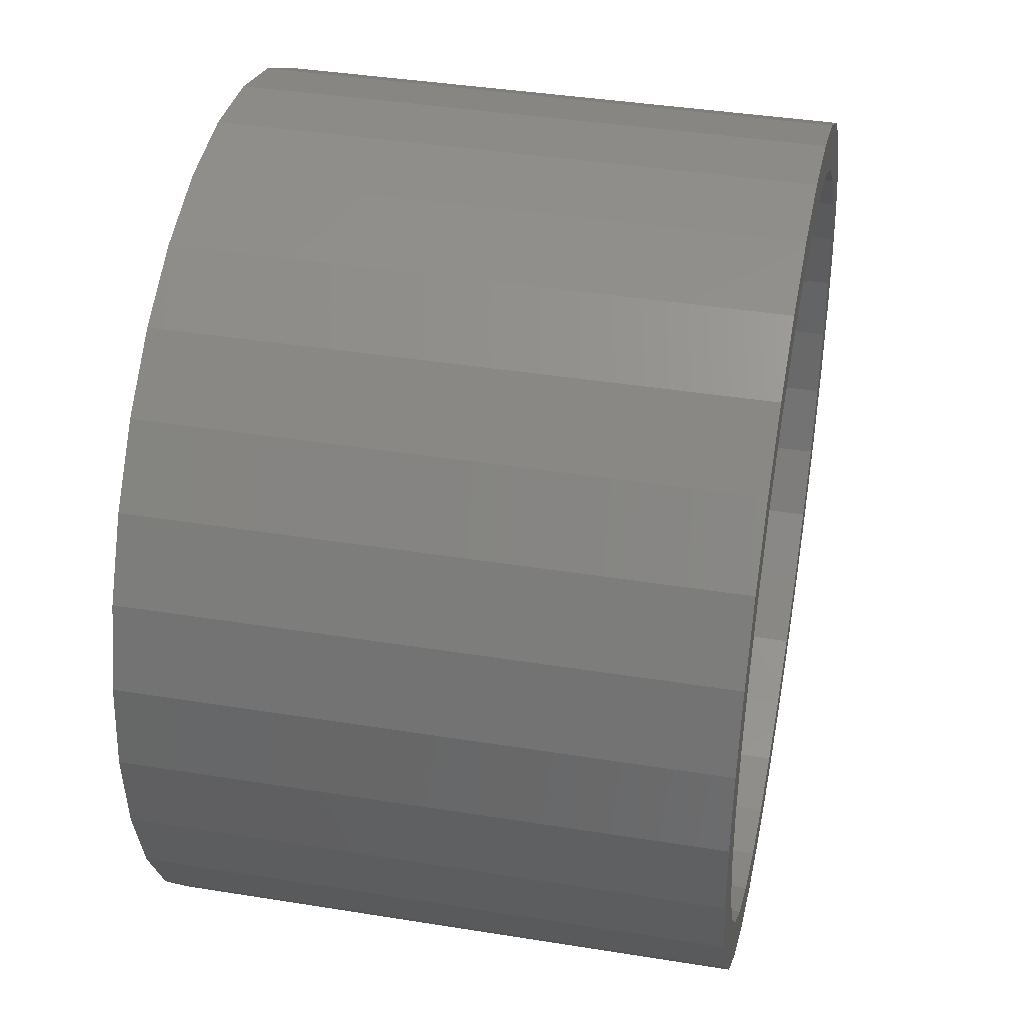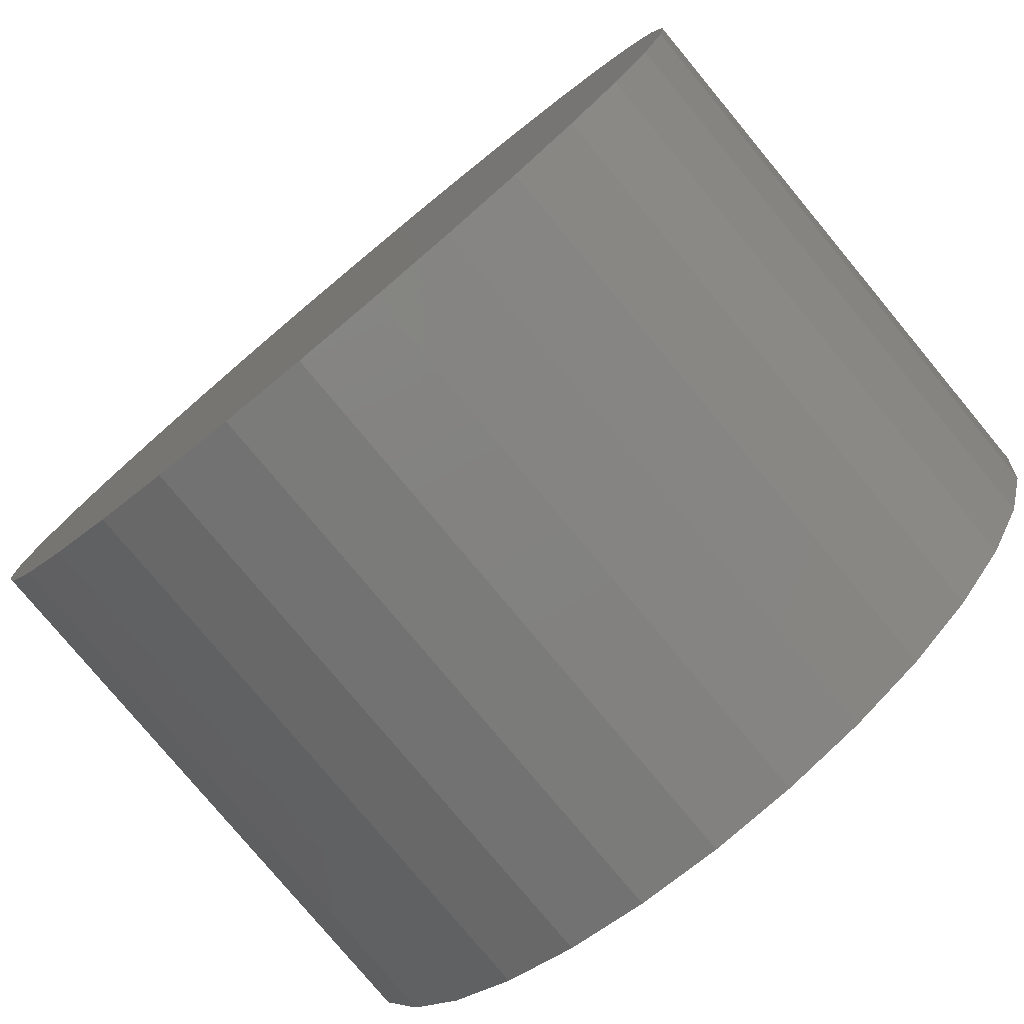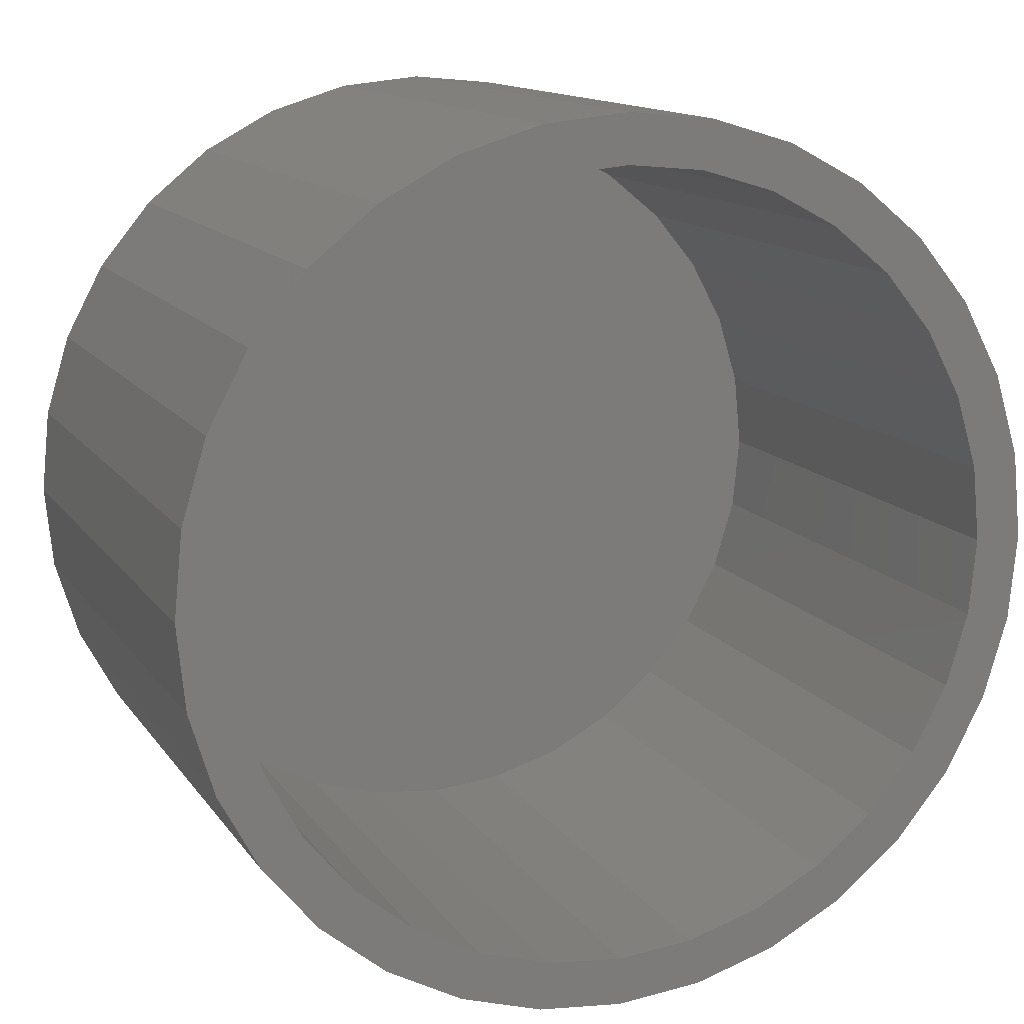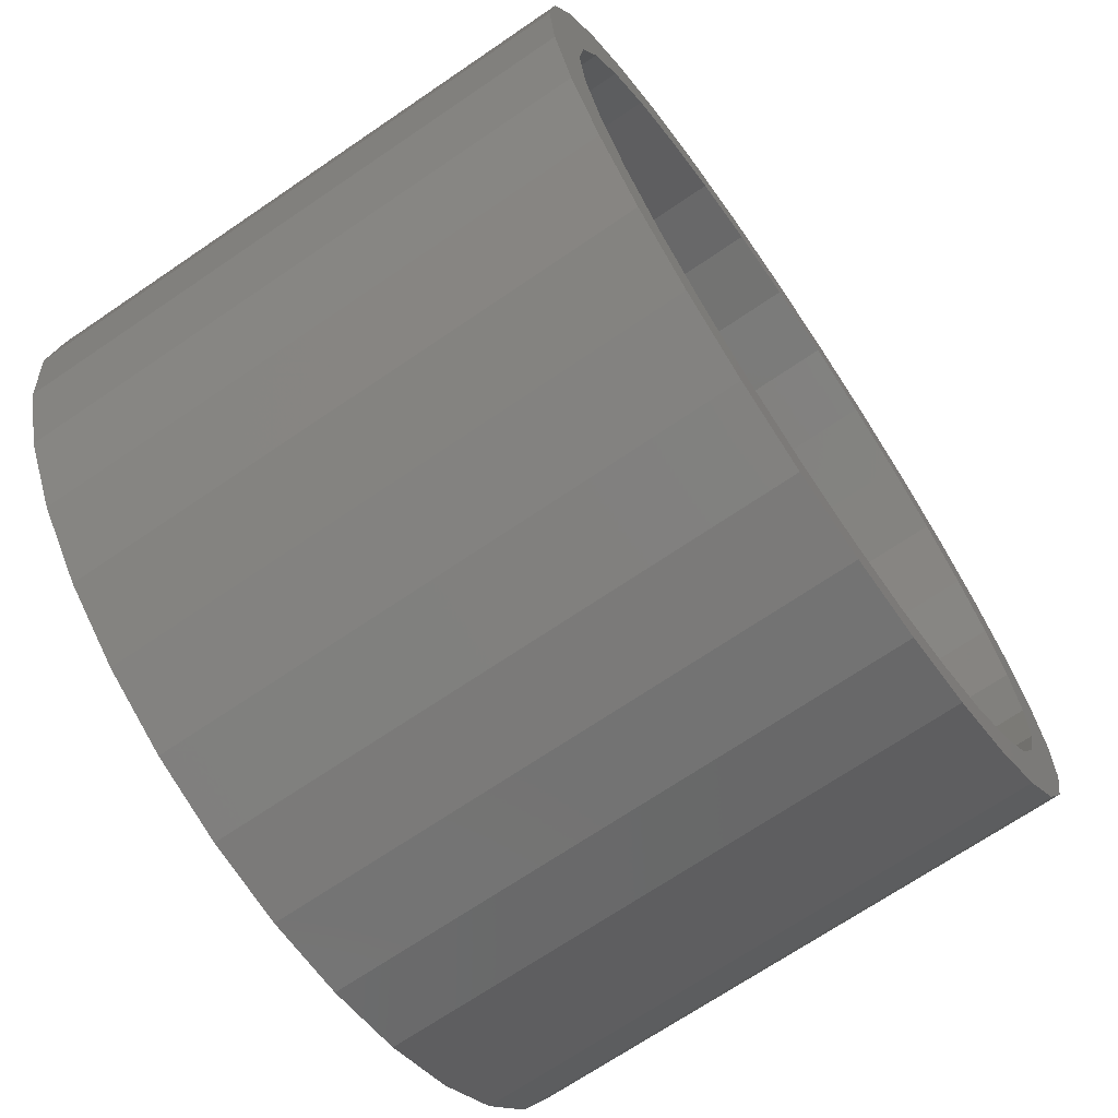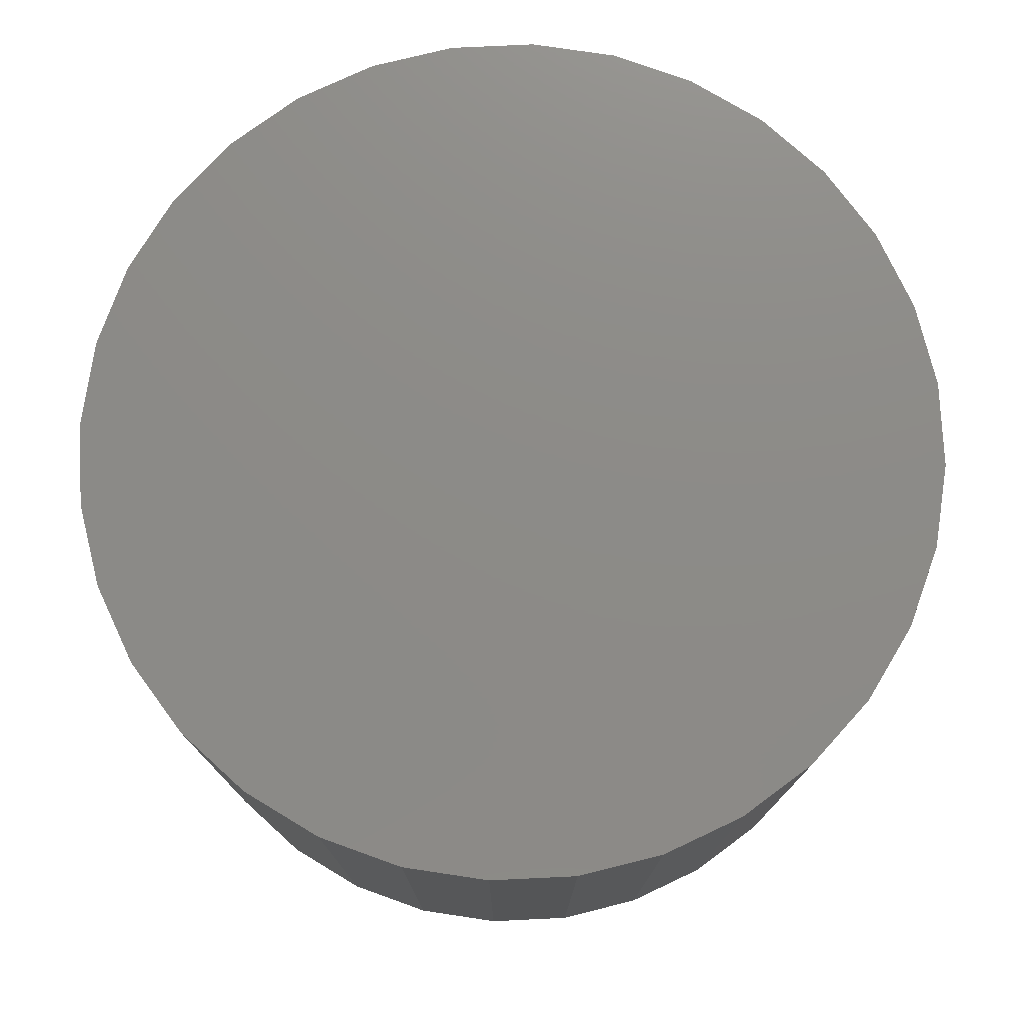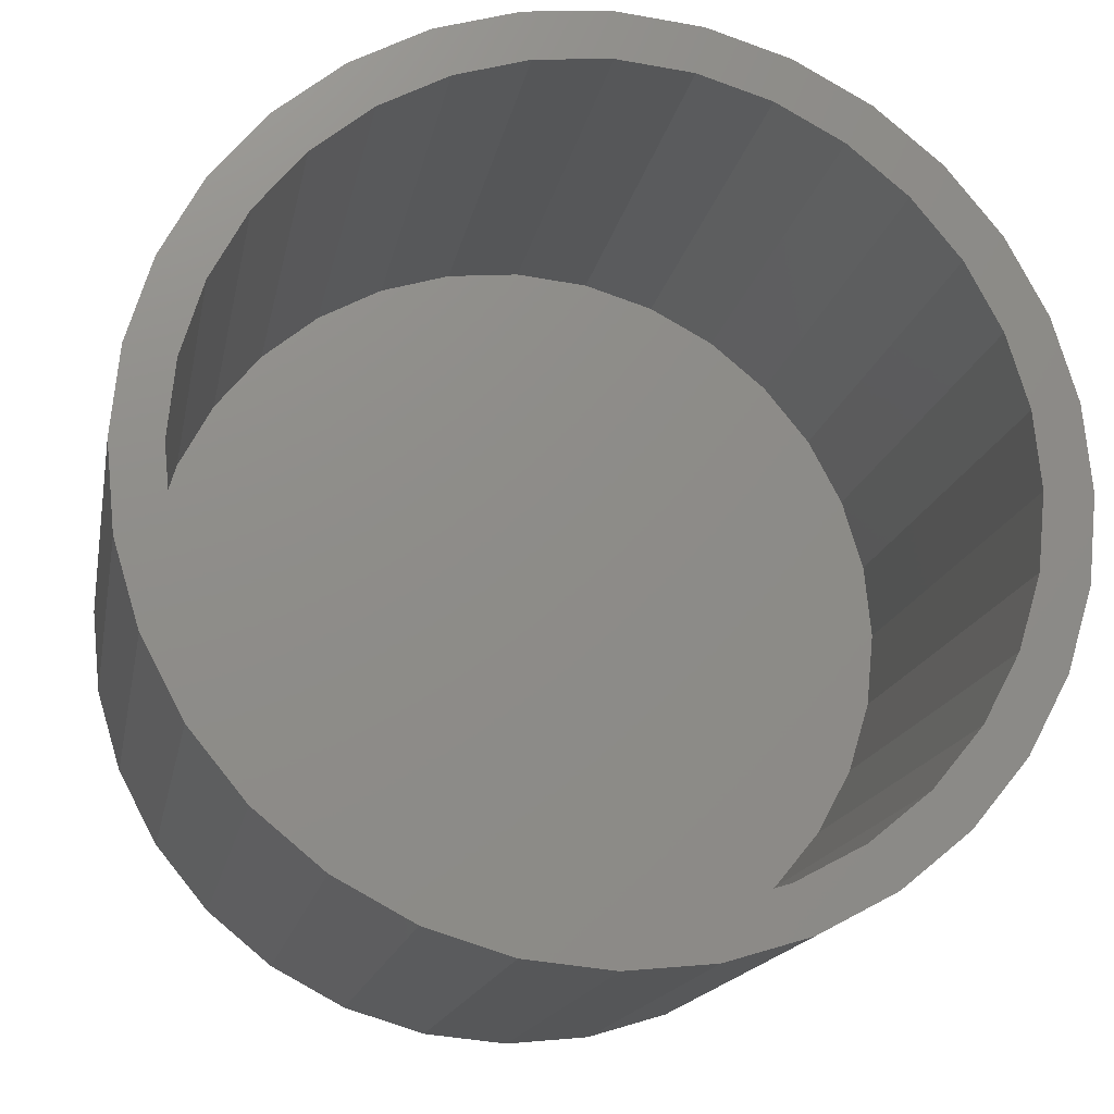
<metadata>
{"format":"stl","ext":"stl","renderer":"f3d","projection":"perspective","resolution":1024,"background":"white","views":[{"elev":39.2,"azim":-78.6,"up":"+Z"},{"elev":-78.6,"azim":-140.3,"up":"+Z"},{"elev":13.3,"azim":-21.8,"up":"+Z"},{"elev":-69.6,"azim":-55.7,"up":"+Z"},{"elev":76.2,"azim":70.4,"up":"+Y"},{"elev":-16.1,"azim":-10.4,"up":"+Z"}]}
</metadata>
<code>
# stl→obj: 128 verts, 252 faces
v 0.008059 -0.09375 0.6568
v 0.008059 -0.09375 0.6646
v -0.005819 -0.09375 0.6633
v -0.01916 -0.09375 0.6592
v -0.004294 -0.09375 0.6556
v -0.03146 -0.09375 0.6526
v -0.01617 -0.09375 0.652
v -0.02712 -0.09375 0.6462
v -0.04224 -0.09375 0.6438
v -0.03672 -0.09375 0.6383
v -0.05109 -0.09375 0.633
v -0.04459 -0.09375 0.6287
v -0.05766 -0.09375 0.6207
v -0.05044 -0.09375 0.6177
v -0.06171 -0.09375 0.6074
v -0.05405 -0.09375 0.6059
v -0.05044 -0.09375 0.5693
v -0.05405 -0.09375 0.5811
v -0.06171 -0.09375 0.5796
v -0.05766 -0.09375 0.5663
v -0.04459 -0.09375 0.5583
v -0.05109 -0.09375 0.554
v -0.03672 -0.09375 0.5487
v -0.04224 -0.09375 0.5432
v -0.02712 -0.09375 0.5409
v -0.03146 -0.09375 0.5344
v -0.01617 -0.09375 0.535
v -0.004294 -0.09375 0.5314
v -0.01916 -0.09375 0.5278
v 0.008059 -0.09375 0.5302
v -0.005819 -0.09375 0.5237
v 0.008059 -0.09375 0.5224
v 0.02194 -0.09375 0.6633
v 0.03528 -0.09375 0.6592
v 0.02041 -0.09375 0.6556
v 0.03229 -0.09375 0.652
v 0.04758 -0.09375 0.6526
v 0.04324 -0.09375 0.6462
v 0.05836 -0.09375 0.6438
v 0.05283 -0.09375 0.6383
v 0.06721 -0.09375 0.633
v 0.06071 -0.09375 0.6287
v 0.07378 -0.09375 0.6207
v 0.06656 -0.09375 0.6177
v 0.07783 -0.09375 0.6074
v 0.07016 -0.09375 0.6059
v 0.07138 -0.09375 0.5935
v 0.07783 -0.09375 0.5796
v 0.07016 -0.09375 0.5811
v 0.06656 -0.09375 0.5693
v 0.07378 -0.09375 0.5663
v 0.06071 -0.09375 0.5583
v 0.06721 -0.09375 0.554
v 0.05283 -0.09375 0.5487
v 0.05836 -0.09375 0.5432
v 0.04324 -0.09375 0.5409
v 0.04758 -0.09375 0.5344
v 0.03229 -0.09375 0.535
v 0.02041 -0.09375 0.5314
v 0.03528 -0.09375 0.5278
v 0.02194 -0.09375 0.5237
v 0.07919 -0.09375 0.5935
v -0.06308 -0.09375 0.5935
v -0.05526 -0.09375 0.5935
v 0.008059 -0.007812 0.5302
v 0.02041 -0.007812 0.5314
v 0.03229 -0.007812 0.535
v 0.04324 -0.007812 0.5409
v 0.05283 -0.007812 0.5487
v 0.06071 -0.007812 0.5583
v 0.06656 -0.007812 0.5693
v 0.07016 -0.007812 0.5811
v 0.07138 -0.007812 0.5935
v -0.004294 -0.007812 0.5314
v -0.01617 -0.007812 0.535
v -0.02712 -0.007812 0.5409
v -0.03672 -0.007812 0.5487
v -0.04459 -0.007812 0.5583
v -0.05044 -0.007812 0.5693
v -0.05405 -0.007812 0.5811
v -0.05526 -0.007812 0.5935
v 0.008059 -0.007812 0.6568
v -0.004294 -0.007812 0.6556
v -0.01617 -0.007812 0.652
v -0.02712 -0.007812 0.6462
v -0.03672 -0.007812 0.6383
v -0.04459 -0.007812 0.6287
v -0.05044 -0.007812 0.6177
v -0.05405 -0.007812 0.6059
v 0.02041 -0.007812 0.6556
v 0.03229 -0.007812 0.652
v 0.04324 -0.007812 0.6462
v 0.05283 -0.007812 0.6383
v 0.06071 -0.007812 0.6287
v 0.06656 -0.007812 0.6177
v 0.07016 -0.007812 0.6059
v 0.008059 1.467e-16 0.6646
v 0.02194 1.473e-16 0.6633
v -0.005819 1.458e-16 0.6633
v -0.01916 1.446e-16 0.6592
v 0.03528 1.476e-16 0.6592
v -0.03146 1.432e-16 0.6526
v 0.04758 1.475e-16 0.6526
v -0.04224 1.416e-16 0.6438
v 0.05836 1.472e-16 0.6438
v -0.05109 1.399e-16 0.633
v 0.06721 1.464e-16 0.633
v 0.05836 1.36e-16 0.5432
v -0.04224 1.304e-16 0.5432
v 0.06721 1.377e-16 0.554
v -0.03146 1.3e-16 0.5344
v 0.04758 1.344e-16 0.5344
v -0.01916 1.3e-16 0.5278
v 0.03528 1.33e-16 0.5278
v -0.005819 1.303e-16 0.5237
v 0.02194 1.318e-16 0.5237
v 0.008059 1.309e-16 0.5224
v -0.05109 1.311e-16 0.554
v -0.05766 1.321e-16 0.5663
v 0.07378 1.394e-16 0.5663
v -0.06171 1.334e-16 0.5796
v 0.07783 1.411e-16 0.5796
v -0.06308 1.348e-16 0.5935
v 0.07919 1.427e-16 0.5935
v -0.06171 1.364e-16 0.6074
v 0.07783 1.442e-16 0.6074
v -0.05766 1.382e-16 0.6207
v 0.07378 1.454e-16 0.6207
f 1 2 3
f 1 3 4
f 5 1 4
f 4 6 5
f 5 6 7
f 8 7 6
f 6 9 8
f 10 8 9
f 9 11 10
f 10 11 12
f 12 11 13
f 12 13 14
f 14 13 15
f 14 15 16
f 17 18 19
f 19 20 17
f 21 17 20
f 20 22 21
f 23 21 22
f 22 24 23
f 23 24 25
f 25 24 26
f 25 26 27
f 28 27 26
f 26 29 28
f 29 30 28
f 30 29 31
f 30 31 32
f 33 2 1
f 1 34 33
f 34 1 35
f 34 35 36
f 34 36 37
f 37 36 38
f 37 38 39
f 39 38 40
f 39 40 41
f 40 42 41
f 43 41 42
f 42 44 43
f 45 43 44
f 44 46 45
f 47 45 46
f 48 49 50
f 48 50 51
f 51 50 52
f 51 52 53
f 53 52 54
f 53 54 55
f 54 56 55
f 57 55 56
f 57 56 58
f 57 58 59
f 57 59 60
f 60 59 30
f 61 60 30
f 30 32 61
f 62 45 47
f 62 47 49
f 62 49 48
f 63 19 18
f 63 18 64
f 63 64 16
f 63 16 15
f 65 59 66
f 66 59 58
f 66 58 67
f 67 58 56
f 67 56 68
f 68 56 54
f 68 54 69
f 69 54 52
f 69 52 70
f 70 52 50
f 70 50 71
f 71 50 49
f 71 49 72
f 72 49 47
f 72 47 73
f 59 65 30
f 30 65 74
f 30 74 28
f 28 74 75
f 28 75 27
f 27 75 76
f 27 76 25
f 25 76 77
f 25 77 23
f 23 77 78
f 23 78 21
f 21 78 79
f 21 79 17
f 17 79 80
f 17 80 18
f 18 80 81
f 18 81 64
f 82 5 83
f 83 5 7
f 83 7 84
f 84 7 8
f 84 8 85
f 85 8 10
f 85 10 86
f 86 10 12
f 86 12 87
f 87 12 14
f 87 14 88
f 88 14 16
f 88 16 89
f 89 16 64
f 89 64 81
f 5 82 1
f 1 82 90
f 1 90 35
f 35 90 91
f 35 91 36
f 36 91 92
f 36 92 38
f 38 92 93
f 38 93 40
f 40 93 94
f 40 94 42
f 42 94 95
f 42 95 44
f 44 95 96
f 44 96 46
f 46 96 73
f 46 73 47
f 83 90 82
f 90 83 84
f 90 84 91
f 91 84 85
f 91 85 92
f 92 85 86
f 92 86 93
f 93 86 87
f 93 87 94
f 70 77 69
f 69 77 76
f 69 76 68
f 68 76 75
f 68 75 67
f 67 75 74
f 67 74 66
f 66 74 65
f 94 87 95
f 95 87 88
f 95 88 96
f 96 88 89
f 96 89 73
f 73 89 81
f 73 81 72
f 72 81 80
f 72 80 71
f 71 80 79
f 71 79 70
f 70 79 78
f 70 78 77
f 97 98 99
f 100 99 98
f 101 100 98
f 102 100 101
f 103 102 101
f 104 102 103
f 105 104 103
f 106 104 105
f 107 106 105
f 108 109 110
f 111 109 108
f 112 111 108
f 113 111 112
f 114 113 112
f 115 113 114
f 116 115 114
f 117 115 116
f 109 118 110
f 110 118 119
f 110 119 120
f 120 119 121
f 120 121 122
f 122 121 123
f 122 123 124
f 124 123 125
f 124 125 126
f 126 125 127
f 126 127 128
f 128 127 106
f 128 106 107
f 124 62 122
f 122 62 48
f 122 48 120
f 120 48 51
f 120 51 110
f 110 51 53
f 110 53 108
f 108 53 55
f 108 55 112
f 112 55 57
f 112 57 114
f 114 57 60
f 114 60 116
f 116 60 61
f 116 61 117
f 117 61 32
f 117 32 115
f 115 32 31
f 115 31 113
f 113 31 29
f 113 29 111
f 111 29 26
f 111 26 109
f 109 26 24
f 109 24 118
f 118 24 22
f 118 22 119
f 119 22 20
f 119 20 121
f 121 20 19
f 121 19 123
f 123 19 63
f 123 63 125
f 125 63 15
f 125 15 127
f 127 15 13
f 127 13 106
f 106 13 11
f 106 11 104
f 104 11 9
f 104 9 102
f 102 9 6
f 102 6 100
f 100 6 4
f 100 4 99
f 99 4 3
f 99 3 97
f 97 3 2
f 97 2 98
f 98 2 33
f 98 33 101
f 101 33 34
f 101 34 103
f 103 34 37
f 103 37 105
f 105 37 39
f 105 39 107
f 107 39 41
f 107 41 128
f 128 41 43
f 128 43 126
f 126 43 45
f 126 45 124
f 124 45 62

</code>
